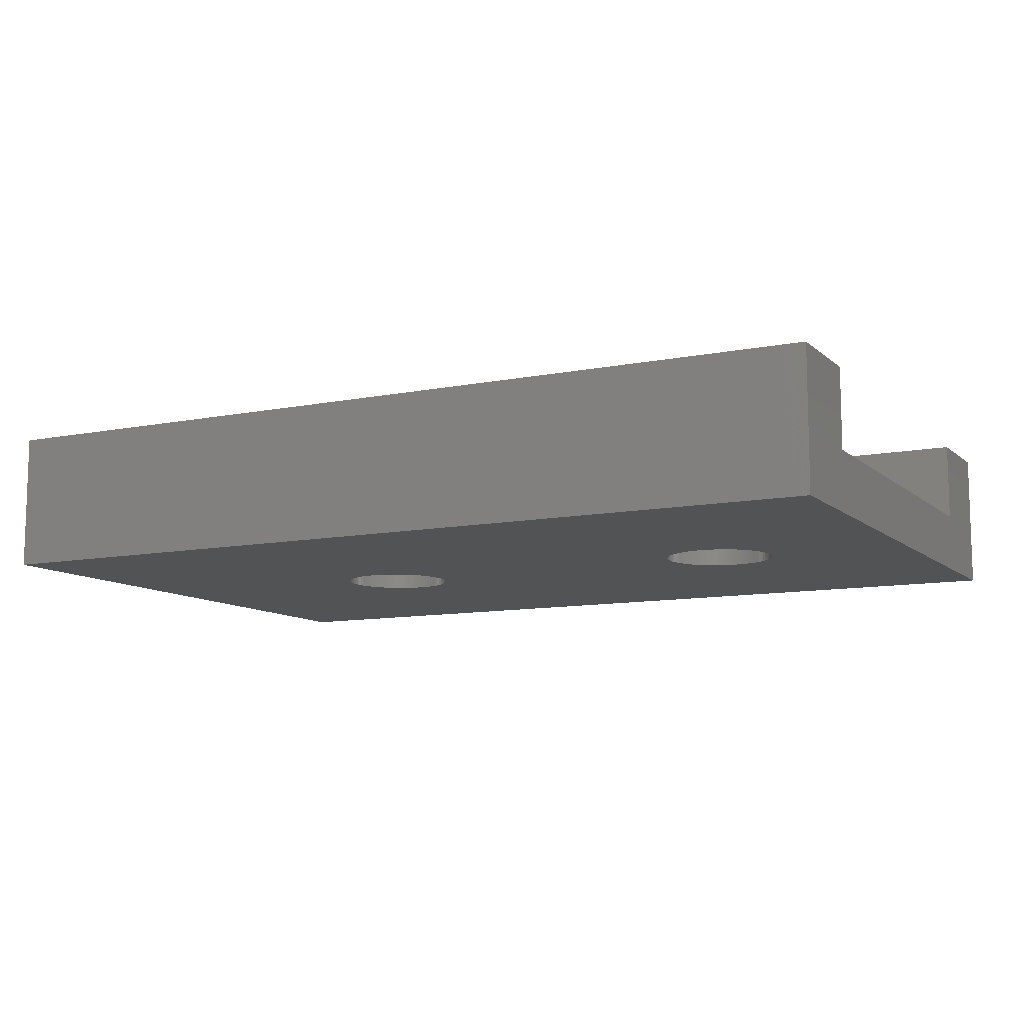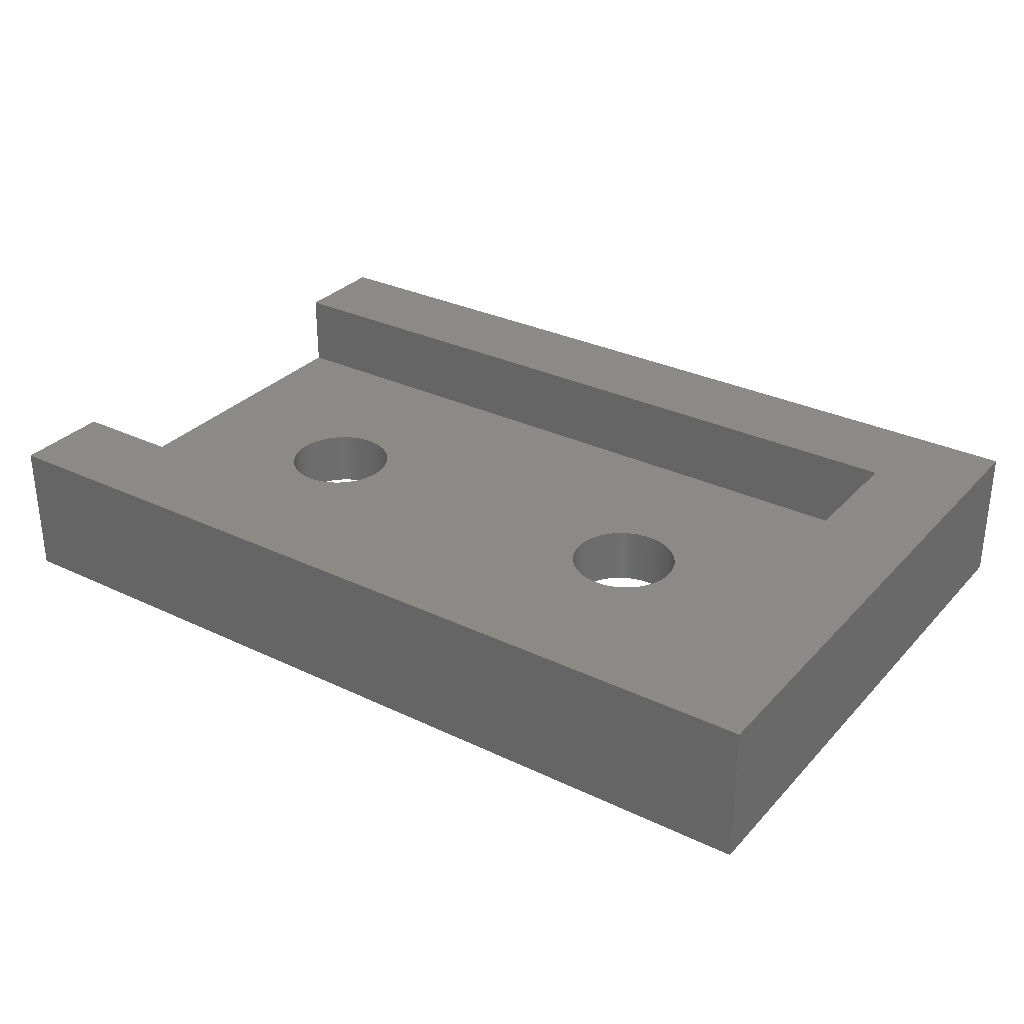
<metadata>
{"format":"stl","ext":"stl","renderer":"f3d","projection":"perspective","resolution":1024,"background":"white","views":[{"elev":-10.2,"azim":27.2,"up":"+Z"},{"elev":30.9,"azim":-145.6,"up":"+Z"}]}
</metadata>
<code>
# stl→obj: 416 verts, 836 faces
v 0 0 0
v 0 30 7
v 0 30 0
v 0 0 7
v 45 30 7
v 5 25.1 7
v 45 25.1 7
v 5 5 7
v 45 0 7
v 45 5 7
v 45 5 3
v 45 25.1 3
v 45 30 0
v 45 0 0
v 37.8 15.05 0
v 37.79 14.87 0
v 37.78 14.7 0
v 37.75 14.53 0
v 37.71 14.35 0
v 37.66 14.18 0
v 37.6 14.02 0
v 37.53 13.86 0
v 37.45 13.7 0
v 37.36 13.55 0
v 37.27 13.4 0
v 37.16 13.27 0
v 37.04 13.13 0
v 36.92 13.01 0
v 36.78 12.89 0
v 36.65 12.78 0
v 36.5 12.69 0
v 36.35 12.6 0
v 36.19 12.52 0
v 36.03 12.45 0
v 35.87 12.39 0
v 35.7 12.34 0
v 35.52 12.3 0
v 35.35 12.27 0
v 35.18 12.26 0
v 35 12.25 0
v 34.82 12.26 0
v 34.65 12.27 0
v 34.48 12.3 0
v 34.3 12.34 0
v 34.13 12.39 0
v 33.97 12.45 0
v 33.81 12.52 0
v 16.19 12.52 0
v 33.65 12.6 0
v 16.35 12.6 0
v 33.5 12.69 0
v 16.5 12.69 0
v 33.35 12.78 0
v 32.21 14.87 0
v 17.8 15.05 0
v 32.2 15.05 0
v 17.79 14.87 0
v 32.22 14.7 0
v 17.78 14.7 0
v 32.25 14.53 0
v 17.75 14.53 0
v 32.29 14.35 0
v 17.71 14.35 0
v 32.34 14.18 0
v 17.66 14.18 0
v 32.4 14.02 0
v 17.6 14.02 0
v 32.47 13.86 0
v 17.53 13.86 0
v 32.55 13.7 0
v 17.45 13.7 0
v 32.64 13.55 0
v 17.36 13.55 0
v 32.73 13.4 0
v 17.27 13.4 0
v 32.84 13.27 0
v 17.16 13.27 0
v 32.96 13.13 0
v 16.65 12.78 0
v 17.04 13.13 0
v 16.92 13.01 0
v 33.08 13.01 0
v 16.78 12.89 0
v 33.22 12.89 0
v 16.03 12.45 0
v 15.87 12.39 0
v 15.7 12.34 0
v 15.52 12.3 0
v 15.35 12.27 0
v 15.18 12.26 0
v 15 12.25 0
v 14.82 12.26 0
v 14.65 12.27 0
v 14.48 12.3 0
v 14.3 12.34 0
v 14.13 12.39 0
v 12.21 14.87 0
v 12.2 15.05 0
v 12.22 14.7 0
v 12.25 14.53 0
v 12.29 14.35 0
v 12.34 14.18 0
v 12.4 14.02 0
v 12.47 13.86 0
v 12.55 13.7 0
v 12.64 13.55 0
v 12.73 13.4 0
v 12.84 13.27 0
v 12.96 13.13 0
v 13.08 13.01 0
v 13.22 12.89 0
v 13.35 12.78 0
v 13.5 12.69 0
v 13.65 12.6 0
v 13.81 12.52 0
v 13.97 12.45 0
v 37.79 15.23 0
v 37.78 15.4 0
v 37.75 15.57 0
v 37.71 15.75 0
v 37.66 15.92 0
v 37.6 16.08 0
v 37.53 16.24 0
v 37.45 16.4 0
v 37.36 16.55 0
v 37.27 16.7 0
v 37.16 16.83 0
v 37.04 16.97 0
v 36.92 17.09 0
v 36.78 17.21 0
v 36.65 17.32 0
v 36.5 17.41 0
v 36.35 17.5 0
v 36.19 17.58 0
v 36.03 17.65 0
v 35.87 17.71 0
v 35.7 17.76 0
v 35.52 17.8 0
v 35.35 17.83 0
v 35.18 17.84 0
v 35 17.85 0
v 34.82 17.84 0
v 34.65 17.83 0
v 34.48 17.8 0
v 34.3 17.76 0
v 34.13 17.71 0
v 33.97 17.65 0
v 33.81 17.58 0
v 16.19 17.58 0
v 33.65 17.5 0
v 16.35 17.5 0
v 33.5 17.41 0
v 16.5 17.41 0
v 33.35 17.32 0
v 16.65 17.32 0
v 33.22 17.21 0
v 16.78 17.21 0
v 33.08 17.09 0
v 16.92 17.09 0
v 32.96 16.97 0
v 32.21 15.23 0
v 17.79 15.23 0
v 32.22 15.4 0
v 17.78 15.4 0
v 32.25 15.57 0
v 17.75 15.57 0
v 32.29 15.75 0
v 17.71 15.75 0
v 32.34 15.92 0
v 17.66 15.92 0
v 32.4 16.08 0
v 17.6 16.08 0
v 32.47 16.24 0
v 17.53 16.24 0
v 32.55 16.4 0
v 17.45 16.4 0
v 32.64 16.55 0
v 17.36 16.55 0
v 32.73 16.7 0
v 17.27 16.7 0
v 32.84 16.83 0
v 17.16 16.83 0
v 17.04 16.97 0
v 16.03 17.65 0
v 15.87 17.71 0
v 15.7 17.76 0
v 15.52 17.8 0
v 15.35 17.83 0
v 15.18 17.84 0
v 15 17.85 0
v 14.82 17.84 0
v 14.65 17.83 0
v 14.48 17.8 0
v 14.3 17.76 0
v 14.13 17.71 0
v 13.97 17.65 0
v 12.21 15.23 0
v 12.22 15.4 0
v 12.25 15.57 0
v 12.29 15.75 0
v 12.34 15.92 0
v 12.4 16.08 0
v 12.47 16.24 0
v 12.55 16.4 0
v 12.64 16.55 0
v 13.81 17.58 0
v 13.65 17.5 0
v 13.5 17.41 0
v 13.35 17.32 0
v 13.22 17.21 0
v 13.08 17.09 0
v 12.96 16.97 0
v 12.84 16.83 0
v 12.73 16.7 0
v 5 25.1 3
v 5 5 3
v 37.8 15.05 3
v 37.79 15.23 3
v 37.78 15.4 3
v 37.75 15.57 3
v 37.71 15.75 3
v 37.66 15.92 3
v 37.6 16.08 3
v 37.53 16.24 3
v 37.45 16.4 3
v 37.36 16.55 3
v 37.27 16.7 3
v 37.16 16.83 3
v 37.04 16.97 3
v 36.92 17.09 3
v 36.78 17.21 3
v 36.65 17.32 3
v 36.5 17.41 3
v 36.35 17.5 3
v 36.19 17.58 3
v 36.03 17.65 3
v 35.87 17.71 3
v 35.7 17.76 3
v 35.52 17.8 3
v 35.35 17.83 3
v 35.18 17.84 3
v 35 17.85 3
v 34.82 17.84 3
v 34.65 17.83 3
v 34.48 17.8 3
v 34.3 17.76 3
v 34.13 17.71 3
v 33.97 17.65 3
v 16.03 17.65 3
v 33.81 17.58 3
v 16.19 17.58 3
v 32.21 15.23 3
v 17.8 15.05 3
v 32.2 15.05 3
v 17.79 15.23 3
v 32.22 15.4 3
v 17.78 15.4 3
v 32.25 15.57 3
v 17.75 15.57 3
v 32.29 15.75 3
v 17.71 15.75 3
v 32.34 15.92 3
v 17.66 15.92 3
v 32.4 16.08 3
v 17.6 16.08 3
v 32.47 16.24 3
v 17.53 16.24 3
v 32.55 16.4 3
v 17.45 16.4 3
v 32.64 16.55 3
v 17.36 16.55 3
v 32.73 16.7 3
v 17.27 16.7 3
v 32.84 16.83 3
v 17.16 16.83 3
v 32.96 16.97 3
v 17.04 16.97 3
v 33.08 17.09 3
v 16.92 17.09 3
v 33.22 17.21 3
v 16.78 17.21 3
v 33.35 17.32 3
v 16.65 17.32 3
v 33.5 17.41 3
v 33.65 17.5 3
v 16.5 17.41 3
v 16.35 17.5 3
v 15.87 17.71 3
v 15.7 17.76 3
v 15.52 17.8 3
v 15.35 17.83 3
v 15.18 17.84 3
v 15 17.85 3
v 14.82 17.84 3
v 14.65 17.83 3
v 14.48 17.8 3
v 12.21 15.23 3
v 12.2 15.05 3
v 12.22 15.4 3
v 12.25 15.57 3
v 12.29 15.75 3
v 12.34 15.92 3
v 12.4 16.08 3
v 12.47 16.24 3
v 12.55 16.4 3
v 12.64 16.55 3
v 12.73 16.7 3
v 12.84 16.83 3
v 12.96 16.97 3
v 13.08 17.09 3
v 13.22 17.21 3
v 13.35 17.32 3
v 13.5 17.41 3
v 13.65 17.5 3
v 13.81 17.58 3
v 13.97 17.65 3
v 14.13 17.71 3
v 14.3 17.76 3
v 37.79 14.87 3
v 37.78 14.7 3
v 37.75 14.53 3
v 37.71 14.35 3
v 37.66 14.18 3
v 37.6 14.02 3
v 37.53 13.86 3
v 37.45 13.7 3
v 37.36 13.55 3
v 37.27 13.4 3
v 37.16 13.27 3
v 37.04 13.13 3
v 36.92 13.01 3
v 36.78 12.89 3
v 36.65 12.78 3
v 36.5 12.69 3
v 36.35 12.6 3
v 36.19 12.52 3
v 36.03 12.45 3
v 35.87 12.39 3
v 35.7 12.34 3
v 35.52 12.3 3
v 35.35 12.27 3
v 35.18 12.26 3
v 35 12.25 3
v 34.82 12.26 3
v 34.65 12.27 3
v 34.48 12.3 3
v 34.3 12.34 3
v 34.13 12.39 3
v 33.97 12.45 3
v 16.03 12.45 3
v 33.81 12.52 3
v 16.19 12.52 3
v 33.65 12.6 3
v 16.35 12.6 3
v 33.5 12.69 3
v 32.21 14.87 3
v 17.79 14.87 3
v 32.22 14.7 3
v 17.78 14.7 3
v 32.25 14.53 3
v 17.75 14.53 3
v 32.29 14.35 3
v 17.71 14.35 3
v 32.34 14.18 3
v 17.66 14.18 3
v 32.4 14.02 3
v 17.6 14.02 3
v 32.47 13.86 3
v 17.53 13.86 3
v 32.55 13.7 3
v 17.45 13.7 3
v 32.64 13.55 3
v 17.36 13.55 3
v 32.73 13.4 3
v 17.27 13.4 3
v 32.84 13.27 3
v 17.16 13.27 3
v 32.96 13.13 3
v 17.04 13.13 3
v 33.08 13.01 3
v 16.92 13.01 3
v 33.22 12.89 3
v 16.78 12.89 3
v 33.35 12.78 3
v 16.65 12.78 3
v 16.5 12.69 3
v 15.87 12.39 3
v 15.7 12.34 3
v 15.52 12.3 3
v 15.35 12.27 3
v 15.18 12.26 3
v 15 12.25 3
v 14.82 12.26 3
v 14.65 12.27 3
v 14.48 12.3 3
v 14.3 12.34 3
v 12.21 14.87 3
v 12.22 14.7 3
v 12.25 14.53 3
v 12.29 14.35 3
v 12.34 14.18 3
v 12.4 14.02 3
v 12.47 13.86 3
v 12.55 13.7 3
v 14.13 12.39 3
v 13.97 12.45 3
v 13.81 12.52 3
v 13.65 12.6 3
v 13.5 12.69 3
v 13.35 12.78 3
v 13.22 12.89 3
v 13.08 13.01 3
v 12.96 13.13 3
v 12.84 13.27 3
v 12.73 13.4 3
v 12.64 13.55 3
f 1 2 3
f 2 1 4
f 5 6 7
f 6 2 8
f 2 6 5
f 8 9 10
f 8 4 9
f 4 8 2
f 10 9 11
f 12 5 7
f 5 12 13
f 11 13 12
f 11 14 13
f 14 11 9
f 14 15 13
f 14 16 15
f 14 17 16
f 14 18 17
f 14 19 18
f 14 20 19
f 14 21 20
f 14 22 21
f 14 23 22
f 14 24 23
f 14 25 24
f 14 26 25
f 14 27 26
f 14 28 27
f 14 29 28
f 14 30 29
f 14 31 30
f 14 32 31
f 14 33 32
f 14 34 33
f 14 35 34
f 14 36 35
f 14 37 36
f 14 38 37
f 14 39 38
f 14 40 39
f 14 41 40
f 14 42 41
f 14 43 42
f 14 44 43
f 14 45 44
f 14 46 45
f 14 47 46
f 48 47 14
f 47 48 49
f 50 49 48
f 49 50 51
f 52 51 50
f 51 52 53
f 54 55 56
f 57 54 58
f 59 58 60
f 61 60 62
f 63 62 64
f 65 64 66
f 67 66 68
f 69 68 70
f 71 70 72
f 73 72 74
f 75 74 76
f 77 76 78
f 79 53 52
f 54 57 55
f 58 59 57
f 60 61 59
f 62 63 61
f 64 65 63
f 66 67 65
f 68 69 67
f 70 71 69
f 72 73 71
f 74 75 73
f 76 77 75
f 78 80 77
f 78 81 80
f 82 81 78
f 81 82 83
f 84 83 82
f 83 84 79
f 53 79 84
f 14 85 48
f 14 86 85
f 14 87 86
f 1 87 14
f 87 1 88
f 88 1 89
f 89 1 90
f 90 1 91
f 91 1 92
f 92 1 93
f 93 1 94
f 94 1 95
f 95 1 96
f 97 1 98
f 99 1 97
f 100 1 99
f 101 1 100
f 102 1 101
f 103 1 102
f 104 1 103
f 105 1 104
f 106 1 105
f 107 1 106
f 108 1 107
f 109 1 108
f 110 1 109
f 111 1 110
f 112 1 111
f 113 1 112
f 114 1 113
f 115 1 114
f 116 1 115
f 96 1 116
f 117 13 15
f 118 13 117
f 119 13 118
f 120 13 119
f 121 13 120
f 122 13 121
f 123 13 122
f 124 13 123
f 125 13 124
f 126 13 125
f 127 13 126
f 128 13 127
f 129 13 128
f 130 13 129
f 131 13 130
f 132 13 131
f 133 13 132
f 134 13 133
f 135 13 134
f 136 13 135
f 137 13 136
f 138 13 137
f 139 13 138
f 140 13 139
f 141 13 140
f 142 13 141
f 143 13 142
f 144 13 143
f 145 13 144
f 146 13 145
f 147 13 146
f 148 13 147
f 149 148 150
f 151 150 152
f 153 152 154
f 155 154 156
f 157 156 158
f 159 158 160
f 55 161 56
f 162 161 55
f 161 162 163
f 164 163 162
f 163 164 165
f 166 165 164
f 165 166 167
f 168 167 166
f 167 168 169
f 170 169 168
f 169 170 171
f 172 171 170
f 171 172 173
f 174 173 172
f 173 174 175
f 176 175 174
f 175 176 177
f 178 177 176
f 177 178 179
f 180 179 178
f 179 180 181
f 182 181 180
f 181 182 160
f 183 160 182
f 159 160 183
f 158 159 157
f 156 157 155
f 154 155 153
f 152 153 151
f 150 151 149
f 148 149 13
f 184 13 149
f 185 13 184
f 186 13 185
f 3 186 187
f 3 187 188
f 3 188 189
f 3 189 190
f 3 190 191
f 3 191 192
f 3 192 193
f 3 193 194
f 3 194 195
f 3 195 196
f 3 98 1
f 98 3 197
f 197 3 198
f 198 3 199
f 199 3 200
f 200 3 201
f 201 3 202
f 202 3 203
f 203 3 204
f 204 3 205
f 186 3 13
f 206 3 196
f 207 3 206
f 208 3 207
f 209 3 208
f 210 3 209
f 211 3 210
f 212 3 211
f 213 3 212
f 214 3 213
f 205 3 214
f 1 9 4
f 9 1 14
f 13 2 5
f 2 13 3
f 8 215 6
f 215 8 216
f 215 7 6
f 7 215 12
f 12 217 11
f 12 218 217
f 12 219 218
f 12 220 219
f 12 221 220
f 12 222 221
f 12 223 222
f 12 224 223
f 12 225 224
f 12 226 225
f 12 227 226
f 12 228 227
f 12 229 228
f 12 230 229
f 12 231 230
f 12 232 231
f 12 233 232
f 12 234 233
f 12 235 234
f 12 236 235
f 12 237 236
f 12 238 237
f 12 239 238
f 12 240 239
f 12 241 240
f 12 242 241
f 12 243 242
f 12 244 243
f 12 245 244
f 12 246 245
f 12 247 246
f 12 248 247
f 249 248 12
f 248 249 250
f 251 250 249
f 252 253 254
f 255 252 256
f 257 256 258
f 259 258 260
f 261 260 262
f 263 262 264
f 265 264 266
f 267 266 268
f 269 268 270
f 271 270 272
f 273 272 274
f 275 274 276
f 277 276 278
f 279 278 280
f 281 280 282
f 283 282 284
f 250 251 285
f 252 255 253
f 256 257 255
f 258 259 257
f 260 261 259
f 262 263 261
f 264 265 263
f 266 267 265
f 268 269 267
f 270 271 269
f 272 273 271
f 274 275 273
f 276 277 275
f 278 279 277
f 280 281 279
f 282 283 281
f 284 286 283
f 284 287 286
f 285 287 284
f 287 285 251
f 12 288 249
f 215 288 12
f 288 215 289
f 289 215 290
f 290 215 291
f 291 215 292
f 292 215 293
f 293 215 294
f 294 215 295
f 295 215 296
f 297 215 298
f 299 215 297
f 300 215 299
f 301 215 300
f 302 215 301
f 303 215 302
f 304 215 303
f 305 215 304
f 306 215 305
f 307 215 306
f 308 215 307
f 309 215 308
f 310 215 309
f 311 215 310
f 312 215 311
f 313 215 312
f 314 215 313
f 315 215 314
f 316 215 315
f 317 215 316
f 318 215 317
f 296 215 318
f 319 11 217
f 320 11 319
f 321 11 320
f 322 11 321
f 323 11 322
f 324 11 323
f 325 11 324
f 326 11 325
f 327 11 326
f 328 11 327
f 329 11 328
f 330 11 329
f 331 11 330
f 332 11 331
f 333 11 332
f 334 11 333
f 335 11 334
f 336 11 335
f 337 11 336
f 338 11 337
f 339 11 338
f 340 11 339
f 341 11 340
f 342 11 341
f 343 11 342
f 344 11 343
f 345 11 344
f 346 11 345
f 347 11 346
f 348 11 347
f 349 11 348
f 350 349 351
f 352 351 353
f 354 353 355
f 253 356 254
f 357 356 253
f 356 357 358
f 359 358 357
f 358 359 360
f 361 360 359
f 360 361 362
f 363 362 361
f 362 363 364
f 365 364 363
f 364 365 366
f 367 366 365
f 366 367 368
f 369 368 367
f 368 369 370
f 371 370 369
f 370 371 372
f 373 372 371
f 372 373 374
f 375 374 373
f 374 375 376
f 377 376 375
f 376 377 378
f 379 378 377
f 378 379 380
f 381 380 379
f 380 381 382
f 383 382 381
f 382 383 384
f 385 384 383
f 384 385 355
f 386 355 385
f 354 355 386
f 353 354 352
f 351 352 350
f 349 350 11
f 387 11 350
f 216 387 388
f 216 388 389
f 216 389 390
f 216 390 391
f 216 391 392
f 216 392 393
f 216 393 394
f 216 394 395
f 216 395 396
f 216 298 215
f 298 216 397
f 397 216 398
f 398 216 399
f 399 216 400
f 400 216 401
f 401 216 402
f 402 216 403
f 403 216 404
f 387 216 11
f 405 216 396
f 406 216 405
f 407 216 406
f 408 216 407
f 409 216 408
f 410 216 409
f 411 216 410
f 412 216 411
f 413 216 412
f 414 216 413
f 415 216 414
f 416 216 415
f 404 216 416
f 11 8 10
f 8 11 216
f 55 255 162
f 255 55 253
f 298 197 297
f 197 298 98
f 191 293 294
f 293 191 190
f 90 392 391
f 392 90 91
f 183 279 159
f 279 183 277
f 309 211 310
f 211 309 212
f 206 316 315
f 316 206 196
f 172 267 174
f 267 172 265
f 184 251 249
f 251 184 149
f 153 283 286
f 283 153 155
f 305 205 306
f 205 305 204
f 306 214 307
f 214 306 205
f 193 295 296
f 295 193 192
f 164 259 166
f 259 164 257
f 162 257 164
f 257 162 255
f 168 263 170
f 263 168 261
f 178 273 180
f 273 178 271
f 188 290 291
f 290 188 187
f 189 291 292
f 291 189 188
f 155 281 283
f 281 155 157
f 303 203 304
f 203 303 202
f 300 200 301
f 200 300 199
f 302 202 303
f 202 302 201
f 209 313 312
f 313 209 208
f 211 311 310
f 311 211 210
f 192 294 295
f 294 192 191
f 81 379 80
f 379 81 381
f 96 406 405
f 406 96 116
f 414 107 415
f 107 414 108
f 85 387 350
f 387 85 86
f 166 261 168
f 261 166 259
f 170 265 172
f 265 170 263
f 182 277 183
f 277 182 275
f 176 271 178
f 271 176 269
f 174 269 176
f 269 174 267
f 185 249 288
f 249 185 184
f 186 288 289
f 288 186 185
f 187 289 290
f 289 187 186
f 190 292 293
f 292 190 189
f 151 286 287
f 286 151 153
f 149 287 251
f 287 149 151
f 157 279 281
f 279 157 159
f 308 212 309
f 212 308 213
f 307 213 308
f 213 307 214
f 304 204 305
f 204 304 203
f 301 201 302
f 201 301 200
f 299 199 300
f 199 299 198
f 297 198 299
f 198 297 197
f 208 314 313
f 314 208 207
f 210 312 311
f 312 210 209
f 195 318 317
f 318 195 194
f 196 317 316
f 317 196 195
f 194 296 318
f 296 194 193
f 57 253 55
f 253 57 357
f 63 361 61
f 361 63 363
f 77 375 75
f 375 77 377
f 400 100 399
f 100 400 101
f 402 102 401
f 102 402 103
f 89 391 390
f 391 89 90
f 48 350 352
f 350 48 85
f 180 275 182
f 275 180 273
f 207 315 314
f 315 207 206
f 59 357 57
f 357 59 359
f 71 369 69
f 369 71 371
f 65 363 63
f 363 65 365
f 75 373 73
f 373 75 375
f 73 371 71
f 371 73 373
f 79 386 385
f 386 79 52
f 412 109 413
f 109 412 110
f 416 105 404
f 105 416 106
f 415 106 416
f 106 415 107
f 403 103 402
f 103 403 104
f 398 97 397
f 97 398 99
f 397 98 298
f 98 397 97
f 399 99 398
f 99 399 100
f 87 389 388
f 389 87 88
f 86 388 387
f 388 86 87
f 88 390 389
f 390 88 89
f 69 367 67
f 367 69 369
f 61 359 59
f 359 61 361
f 80 377 77
f 377 80 379
f 81 383 381
f 383 81 83
f 50 352 354
f 352 50 48
f 91 393 392
f 393 91 92
f 113 410 409
f 410 113 112
f 93 395 394
f 395 93 94
f 92 394 393
f 394 92 93
f 413 108 414
f 108 413 109
f 404 104 403
f 104 404 105
f 401 101 400
f 101 401 102
f 67 365 65
f 365 67 367
f 52 354 386
f 354 52 50
f 83 385 383
f 385 83 79
f 116 407 406
f 407 116 115
f 112 411 410
f 411 112 111
f 111 412 411
f 412 111 110
f 115 408 407
f 408 115 114
f 114 409 408
f 409 114 113
f 94 396 395
f 396 94 95
f 95 405 396
f 405 95 96
f 15 218 117
f 218 15 217
f 254 161 252
f 161 254 56
f 142 242 243
f 242 142 141
f 39 343 342
f 343 39 40
f 128 230 129
f 230 128 229
f 160 278 276
f 278 160 158
f 148 248 250
f 248 148 147
f 122 224 123
f 224 122 223
f 135 235 236
f 235 135 134
f 132 232 233
f 232 132 131
f 268 177 270
f 177 268 175
f 270 179 272
f 179 270 177
f 144 244 245
f 244 144 143
f 118 220 119
f 220 118 219
f 117 219 118
f 219 117 218
f 120 222 121
f 222 120 221
f 125 227 126
f 227 125 226
f 139 239 240
f 239 139 138
f 140 240 241
f 240 140 139
f 131 231 232
f 231 131 130
f 264 173 266
f 173 264 171
f 258 167 260
f 167 258 165
f 262 171 264
f 171 262 169
f 154 284 282
f 284 154 152
f 158 280 278
f 280 158 156
f 143 243 244
f 243 143 142
f 28 330 27
f 330 28 331
f 376 74 374
f 74 376 76
f 34 338 337
f 338 34 35
f 119 221 120
f 221 119 220
f 126 228 127
f 228 126 227
f 127 229 128
f 229 127 228
f 124 226 125
f 226 124 225
f 123 225 124
f 225 123 224
f 136 236 237
f 236 136 135
f 137 237 238
f 237 137 136
f 138 238 239
f 238 138 137
f 141 241 242
f 241 141 140
f 133 233 234
f 233 133 132
f 134 234 235
f 234 134 133
f 130 230 231
f 230 130 129
f 274 160 276
f 160 274 181
f 272 181 274
f 181 272 179
f 266 175 268
f 175 266 173
f 260 169 262
f 169 260 167
f 256 165 258
f 165 256 163
f 252 163 256
f 163 252 161
f 150 250 285
f 250 150 148
f 152 285 284
f 285 152 150
f 156 282 280
f 282 156 154
f 146 246 247
f 246 146 145
f 147 247 248
f 247 147 146
f 145 245 246
f 245 145 144
f 16 217 15
f 217 16 319
f 19 321 18
f 321 19 322
f 362 60 360
f 60 362 62
f 38 342 341
f 342 38 39
f 33 337 336
f 337 33 34
f 121 223 122
f 223 121 222
f 17 319 16
f 319 17 320
f 23 325 22
f 325 23 326
f 20 322 19
f 322 20 323
f 25 327 24
f 327 25 328
f 24 326 23
f 326 24 327
f 44 348 347
f 348 44 45
f 47 353 351
f 353 47 49
f 46 351 349
f 351 46 47
f 82 378 380
f 378 82 78
f 372 70 370
f 70 372 72
f 368 66 366
f 66 368 68
f 370 68 368
f 68 370 70
f 366 64 364
f 64 366 66
f 356 56 254
f 56 356 54
f 36 340 339
f 340 36 37
f 37 341 340
f 341 37 38
f 22 324 21
f 324 22 325
f 18 320 17
f 320 18 321
f 26 328 25
f 328 26 329
f 27 329 26
f 329 27 330
f 28 332 331
f 332 28 29
f 32 336 335
f 336 32 33
f 30 334 333
f 334 30 31
f 40 344 343
f 344 40 41
f 51 384 355
f 384 51 53
f 42 346 345
f 346 42 43
f 41 345 344
f 345 41 42
f 378 76 376
f 76 378 78
f 374 72 372
f 72 374 74
f 364 62 362
f 62 364 64
f 360 58 358
f 58 360 60
f 358 54 356
f 54 358 58
f 35 339 338
f 339 35 36
f 21 323 20
f 323 21 324
f 31 335 334
f 335 31 32
f 29 333 332
f 333 29 30
f 45 349 348
f 349 45 46
f 84 380 382
f 380 84 82
f 53 382 384
f 382 53 84
f 43 347 346
f 347 43 44
f 49 355 353
f 355 49 51

</code>
